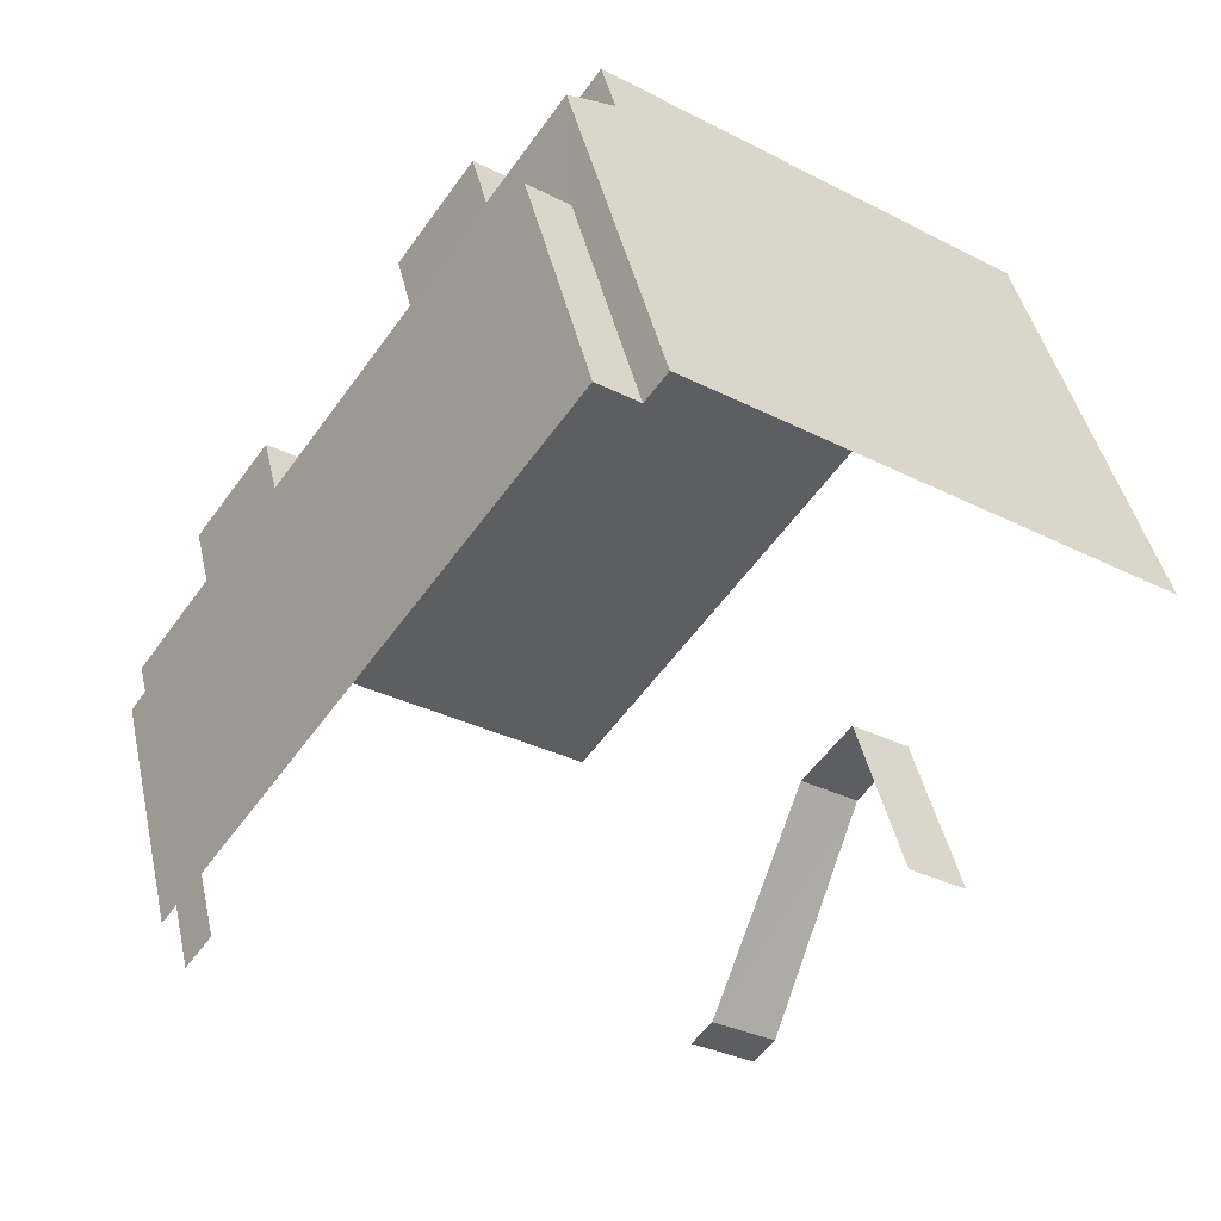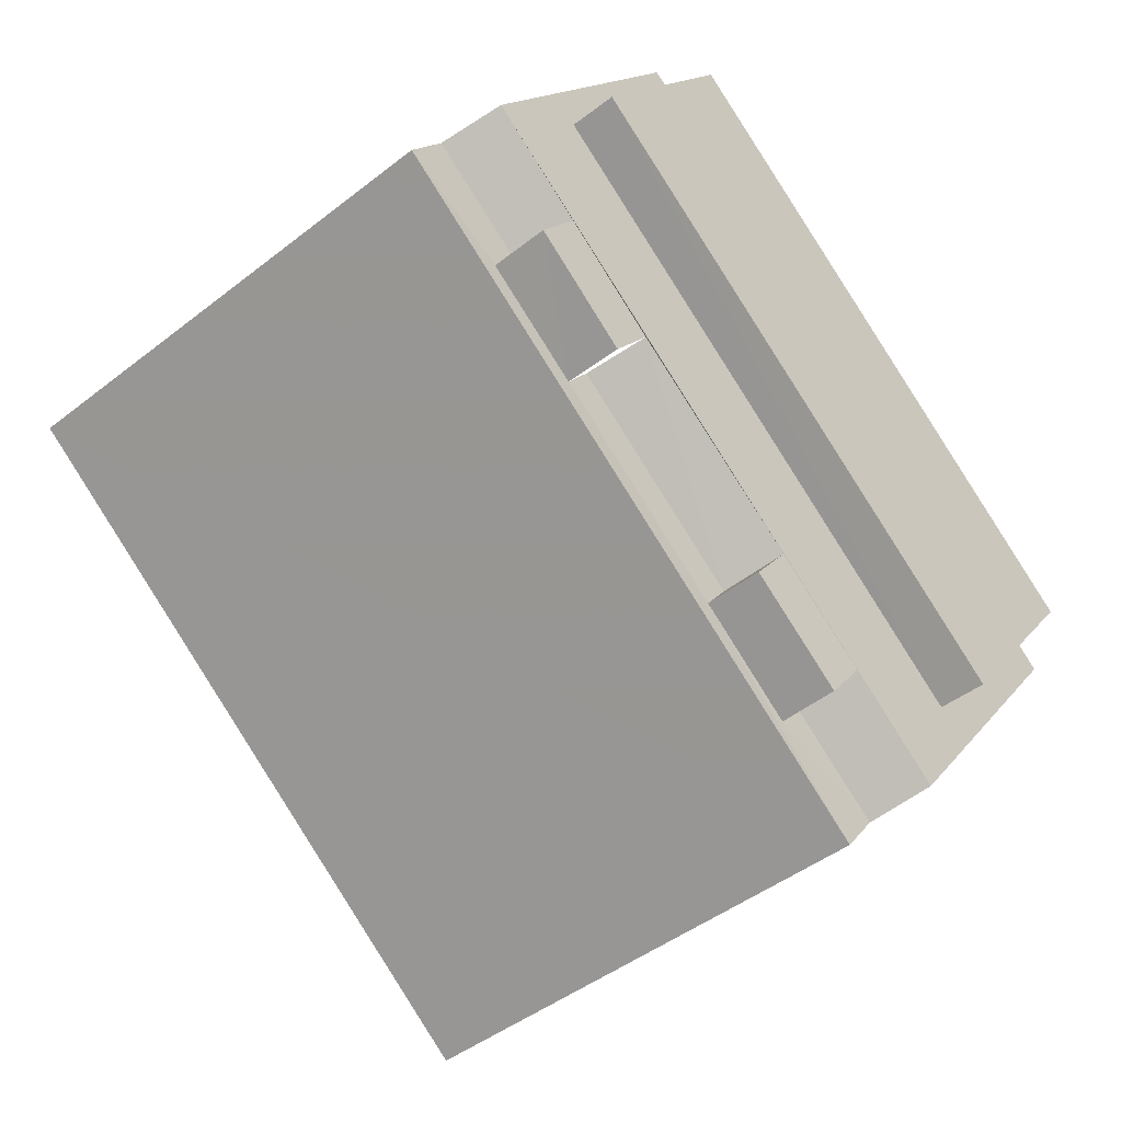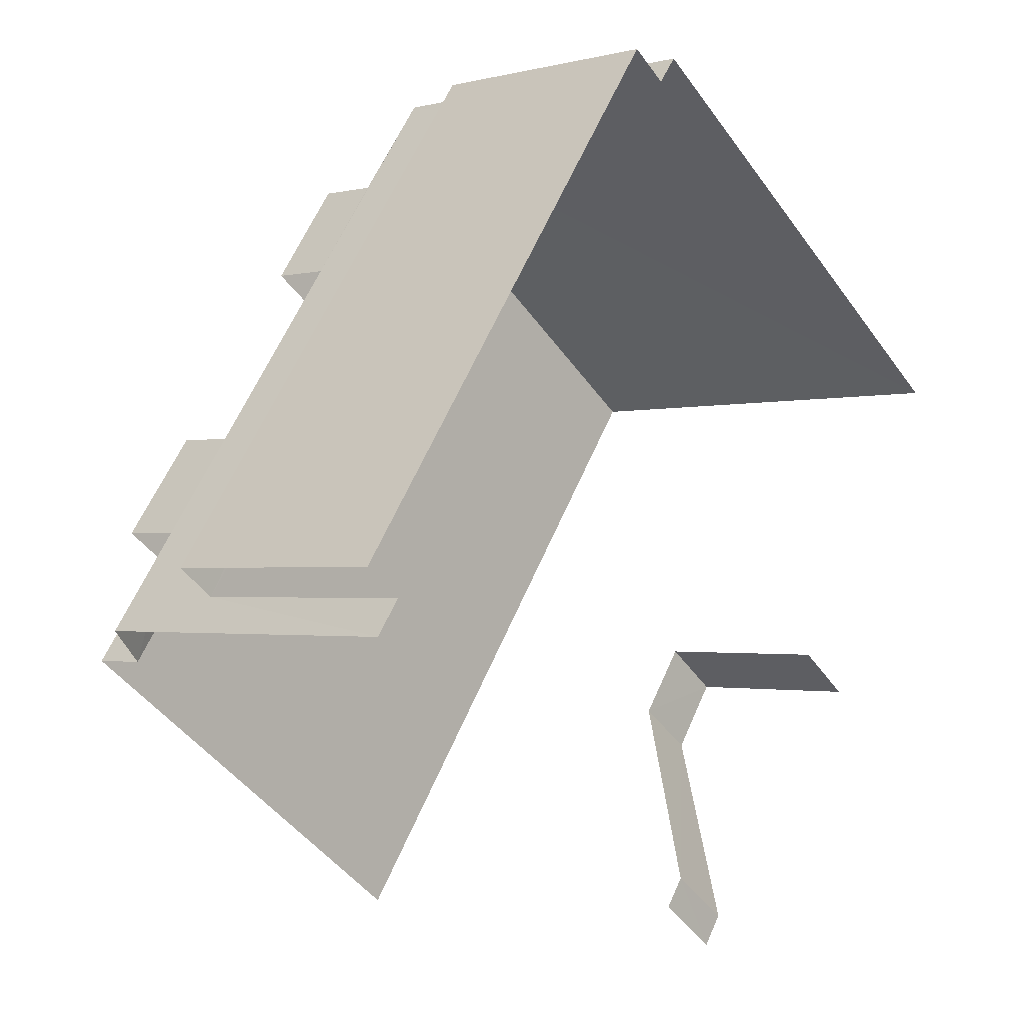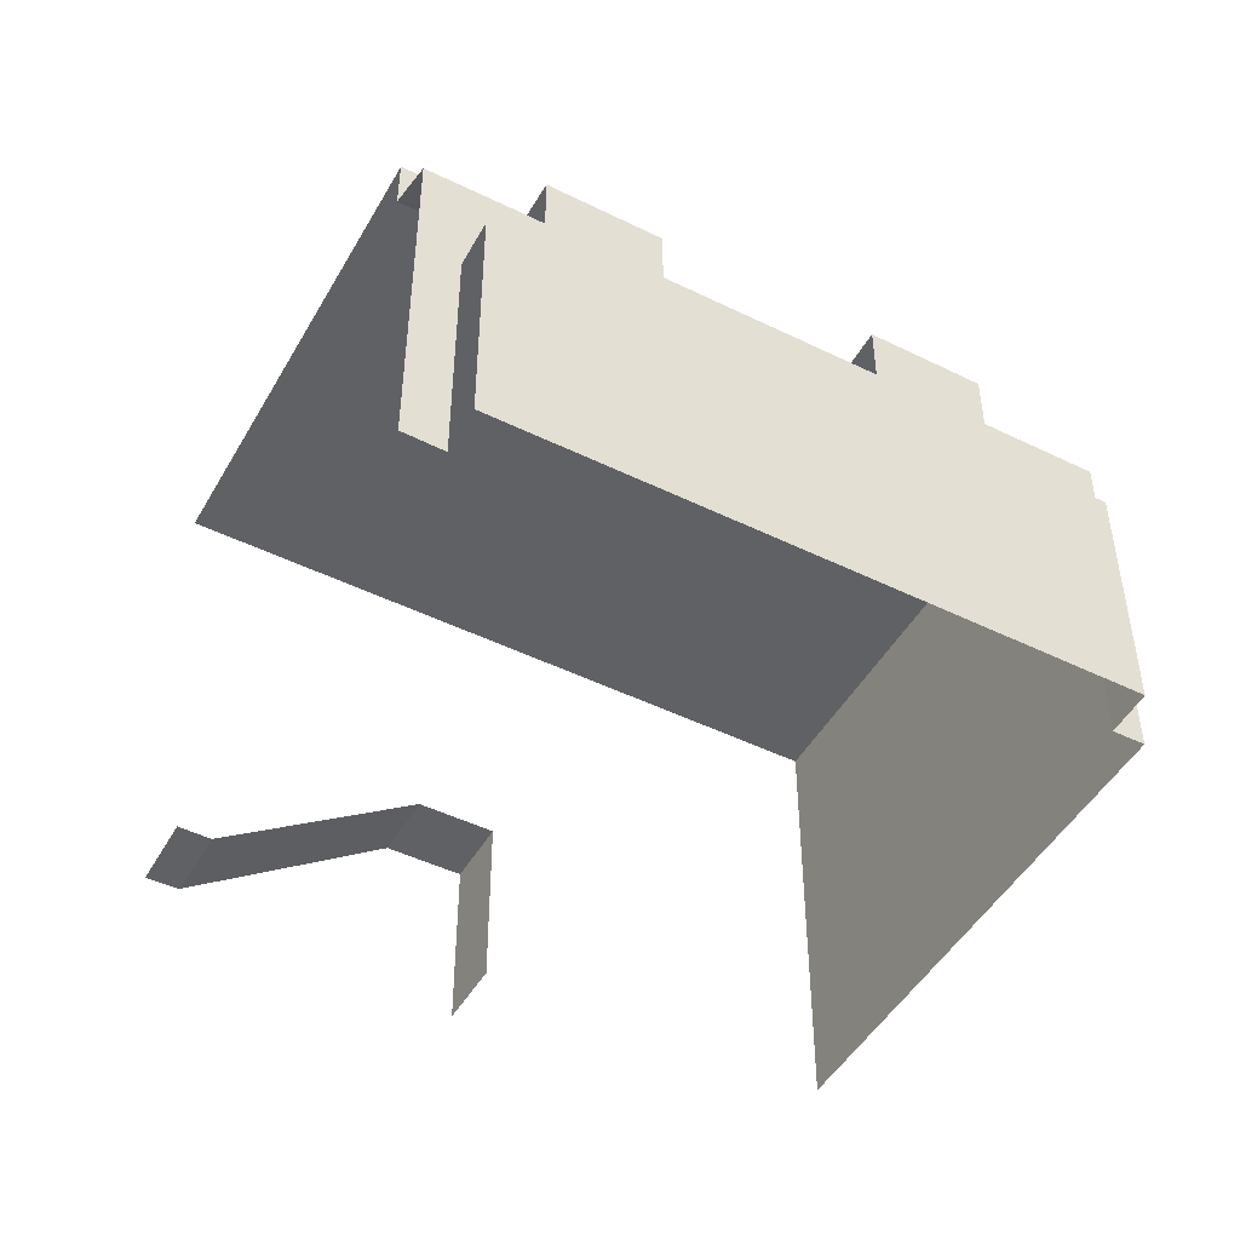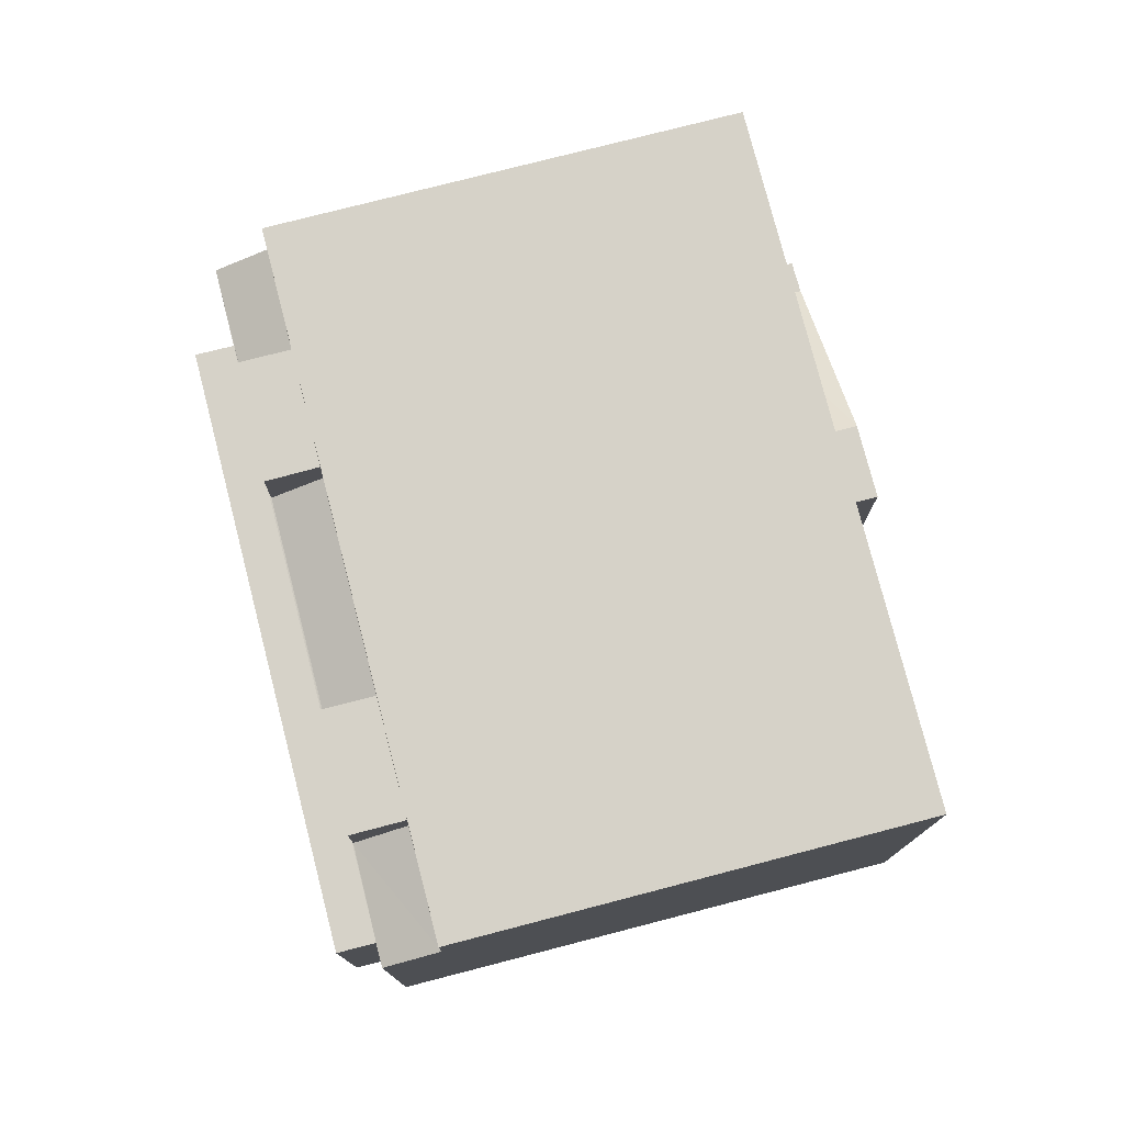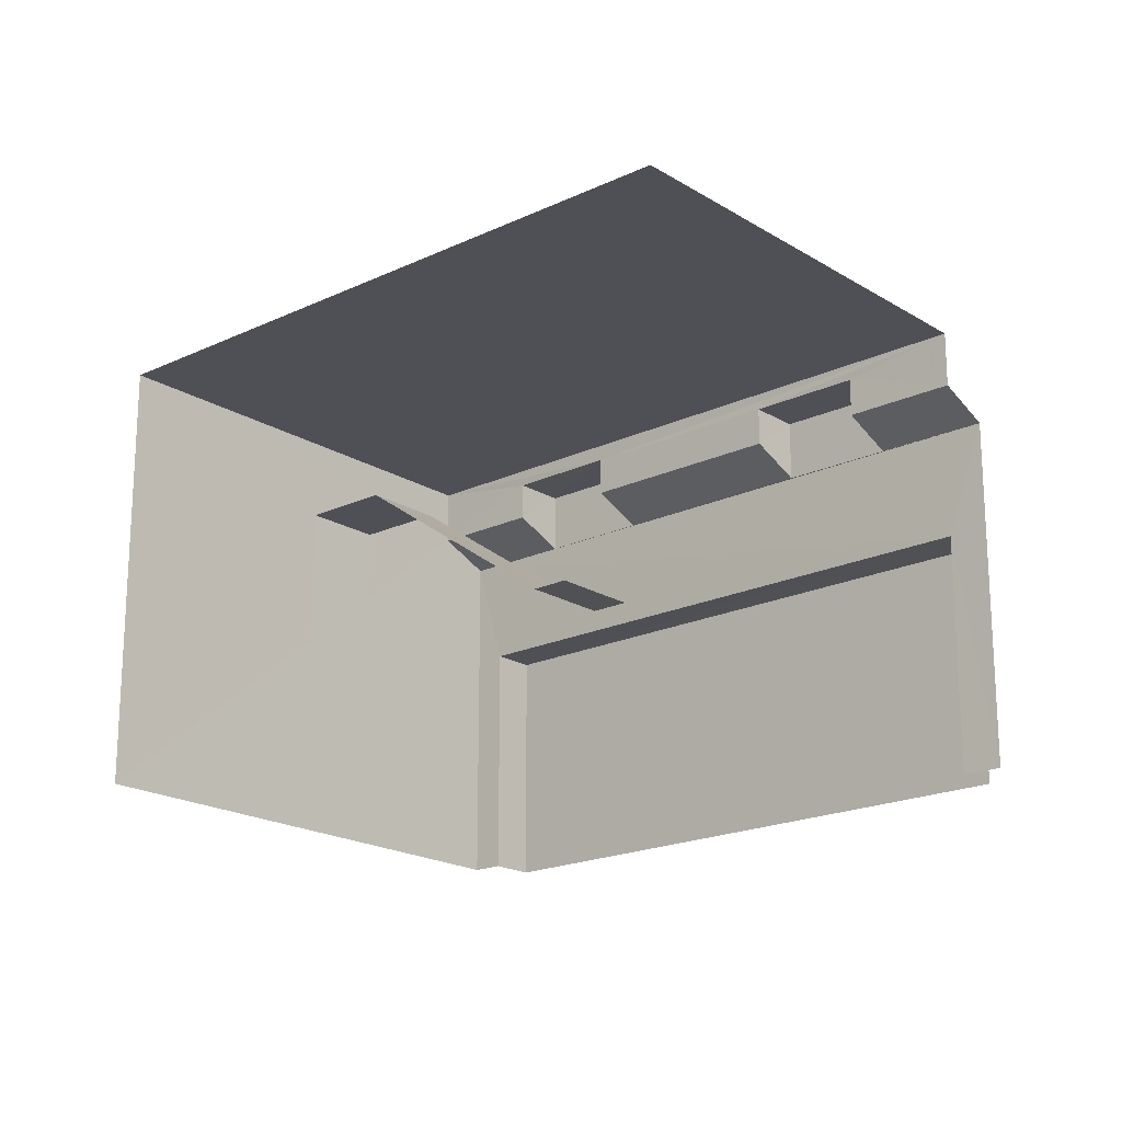
<metadata>
{"format":"obj","ext":"obj","renderer":"f3d","projection":"perspective","resolution":1024,"background":"white","views":[{"elev":43.6,"azim":167.6,"up":"+Y"},{"elev":15.3,"azim":23.9,"up":"+Y"},{"elev":-1.6,"azim":132.7,"up":"+Y"},{"elev":-48.0,"azim":96.9,"up":"+Z"},{"elev":77.6,"azim":-158.8,"up":"+Z"},{"elev":-19.5,"azim":-13.1,"up":"+Z"}]}
</metadata>
<code>
v -2.237e+05 -1.268e+05 19.02
v -2.237e+05 -1.268e+05 19.02
v -2.237e+05 -1.268e+05 19.02
v -2.237e+05 -1.268e+05 19.02
v -2.237e+05 -1.268e+05 19.02
v -2.237e+05 -1.268e+05 19.02
v -2.237e+05 -1.268e+05 19.02
v -2.237e+05 -1.268e+05 19.02
v -2.237e+05 -1.268e+05 19.02
v -2.237e+05 -1.268e+05 19.02
v -2.237e+05 -1.268e+05 19.02
v -2.237e+05 -1.268e+05 19.02
v -2.237e+05 -1.268e+05 19.02
v -2.237e+05 -1.268e+05 19.02
v -2.237e+05 -1.268e+05 25.81
v -2.237e+05 -1.268e+05 25.81
v -2.237e+05 -1.268e+05 25.81
v -2.237e+05 -1.268e+05 25.81
v -2.237e+05 -1.268e+05 26.24
v -2.237e+05 -1.268e+05 26.24
v -2.237e+05 -1.268e+05 25.81
v -2.237e+05 -1.268e+05 26.24
v -2.237e+05 -1.268e+05 26.24
v -2.237e+05 -1.268e+05 26.24
v -2.237e+05 -1.268e+05 25.81
v -2.237e+05 -1.268e+05 26.24
v -2.237e+05 -1.268e+05 23.69
v -2.237e+05 -1.268e+05 23.69
v -2.237e+05 -1.268e+05 23.69
v -2.237e+05 -1.268e+05 23.69
v -2.237e+05 -1.268e+05 19.84
v -2.237e+05 -1.268e+05 22.36
v -2.237e+05 -1.268e+05 19.84
v -2.237e+05 -1.268e+05 22.36
v -2.237e+05 -1.268e+05 27.31
v -2.237e+05 -1.268e+05 27.31
v -2.237e+05 -1.268e+05 27.31
v -2.237e+05 -1.268e+05 27.31
v -2.237e+05 -1.268e+05 26.99
v -2.237e+05 -1.268e+05 26.99
v -2.237e+05 -1.268e+05 26.99
v -2.237e+05 -1.268e+05 26.99
v -2.237e+05 -1.268e+05 22.36
v -2.237e+05 -1.268e+05 22.36
v -2.237e+05 -1.268e+05 26.99
v -2.237e+05 -1.268e+05 26.99
v -2.237e+05 -1.268e+05 26.99
v -2.237e+05 -1.268e+05 26.99
v -2.237e+05 -1.268e+05 19.84
v -2.237e+05 -1.268e+05 19.84
f 1 2 3
f 2 4 5
f 6 1 3
f 7 5 8
f 7 8 9
f 10 11 3
f 12 13 7
f 12 14 13
f 10 3 13
f 3 2 5
f 13 5 7
f 3 5 13
f 3 11 50
f 11 38 50
f 5 43 8
f 43 38 37
f 31 38 34
f 50 38 31
f 8 43 37
f 34 38 43
f 22 21 46
f 45 22 46
f 33 32 2
f 1 33 2
f 13 14 28
f 27 13 28
f 26 25 40
f 39 26 40
f 3 49 6
f 3 50 49
f 49 33 1
f 6 49 1
f 35 38 20
f 38 11 20
f 20 10 16
f 20 11 10
f 32 4 2
f 32 44 4
f 15 16 17
f 18 17 19
f 20 16 21
f 22 20 21
f 18 19 23
f 24 25 26
f 24 15 25
f 25 17 18
f 15 21 16
f 15 17 25
f 27 28 29
f 30 27 29
f 31 32 33
f 31 34 32
f 35 36 37
f 38 35 37
f 39 40 41
f 42 39 41
f 34 43 44
f 32 34 44
f 45 46 47
f 48 45 47
f 31 33 49
f 50 31 49
f 15 47 46
f 21 15 46
f 28 14 12
f 29 28 12
f 20 22 45
f 35 20 45
f 36 35 39
f 48 24 26
f 36 42 19
f 35 45 48
f 19 42 23
f 39 48 26
f 42 36 39
f 35 48 39
f 23 41 18
f 23 42 41
f 5 4 44
f 43 5 44
f 37 19 8
f 8 19 9
f 37 36 19
f 9 19 17
f 7 29 12
f 7 30 29
f 27 10 13
f 10 27 16
f 7 9 30
f 17 16 27
f 9 17 30
f 17 27 30
f 24 47 15
f 24 48 47
f 18 41 40
f 25 18 40

</code>
